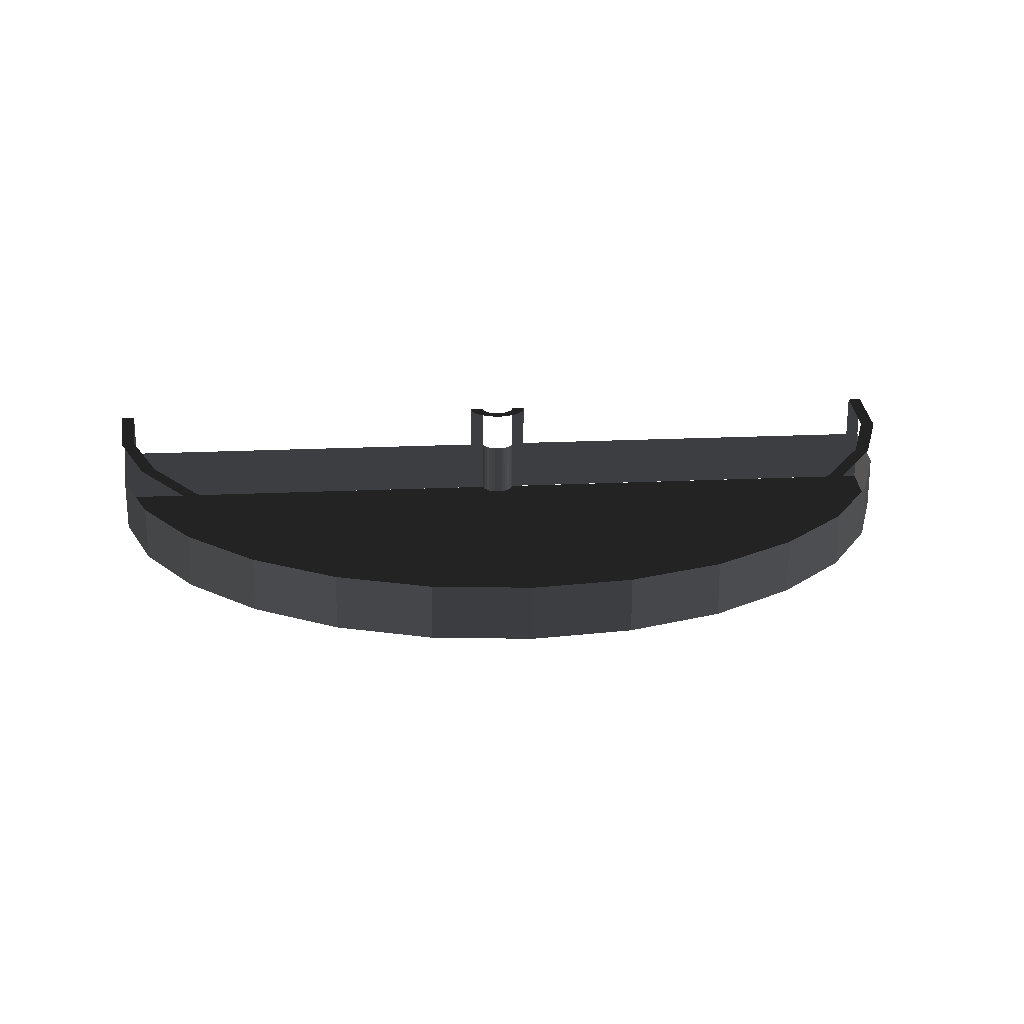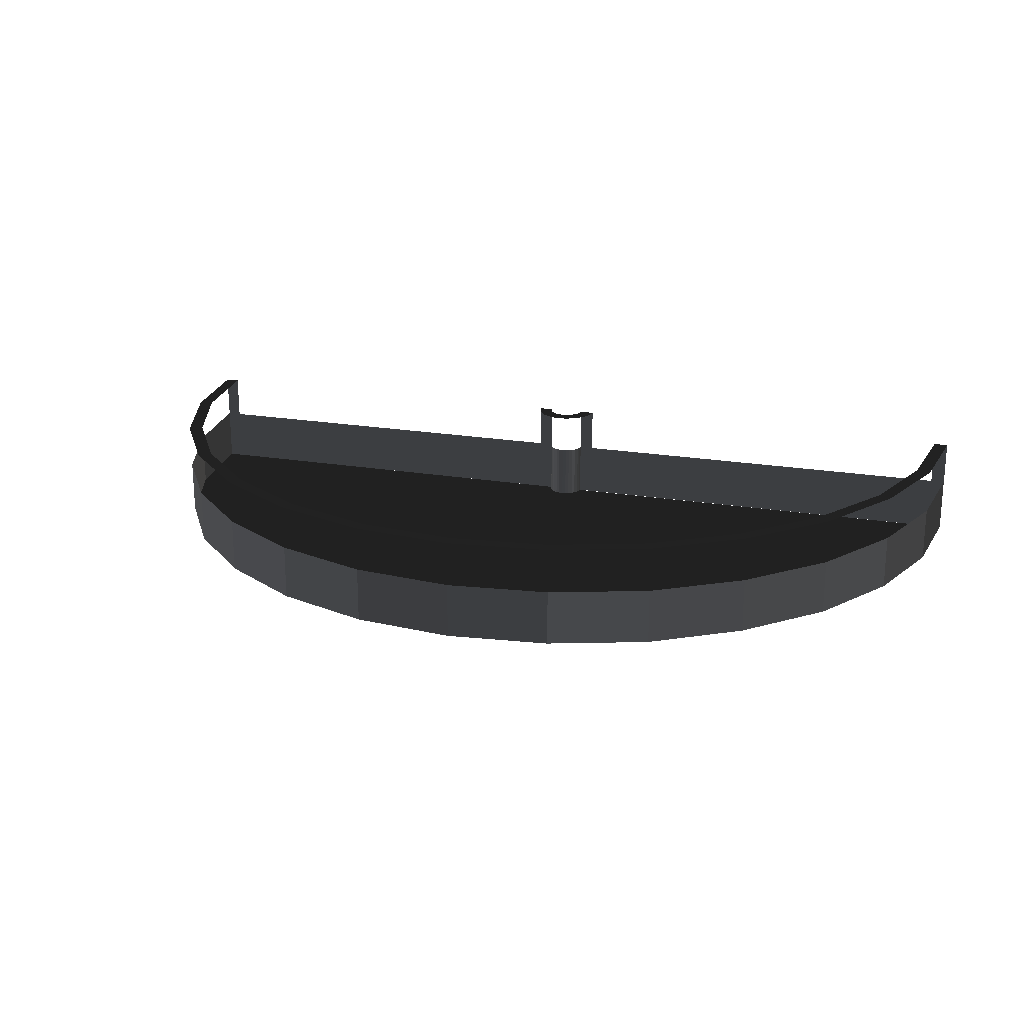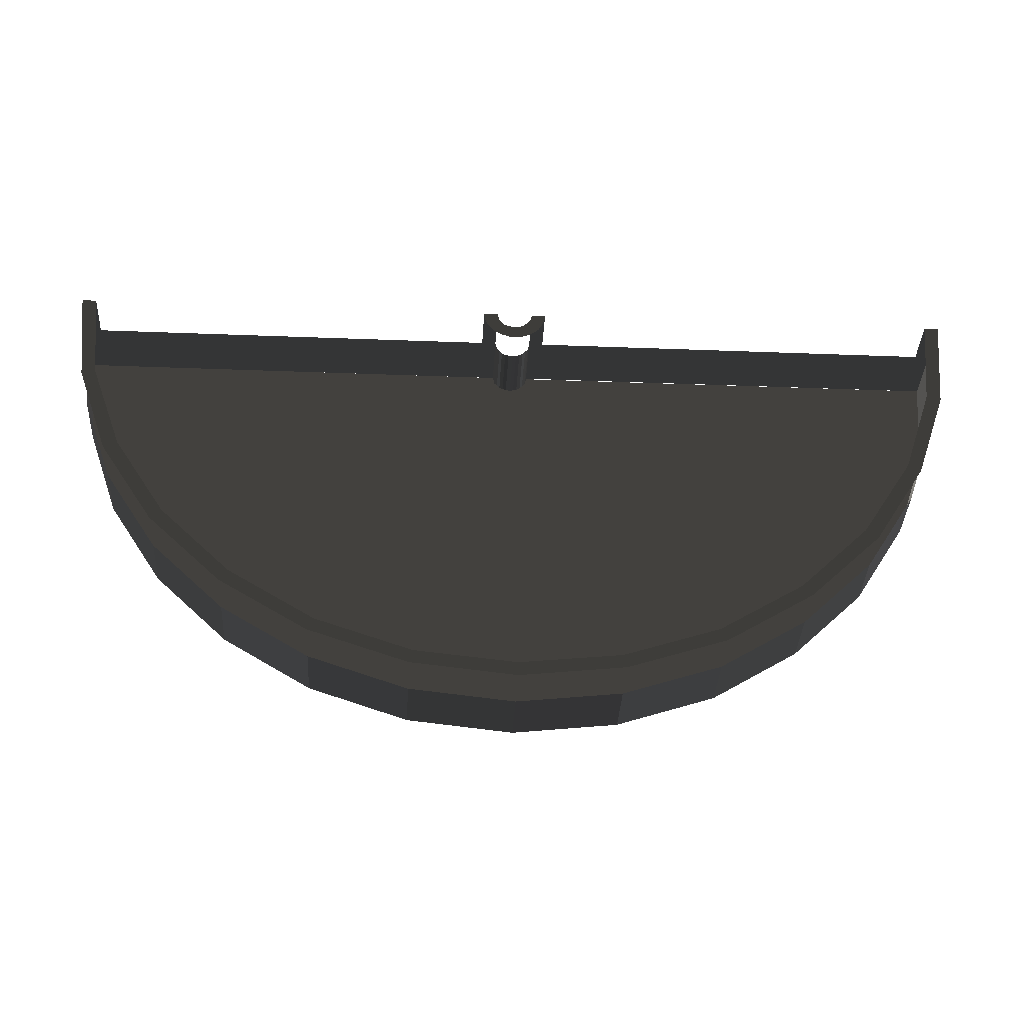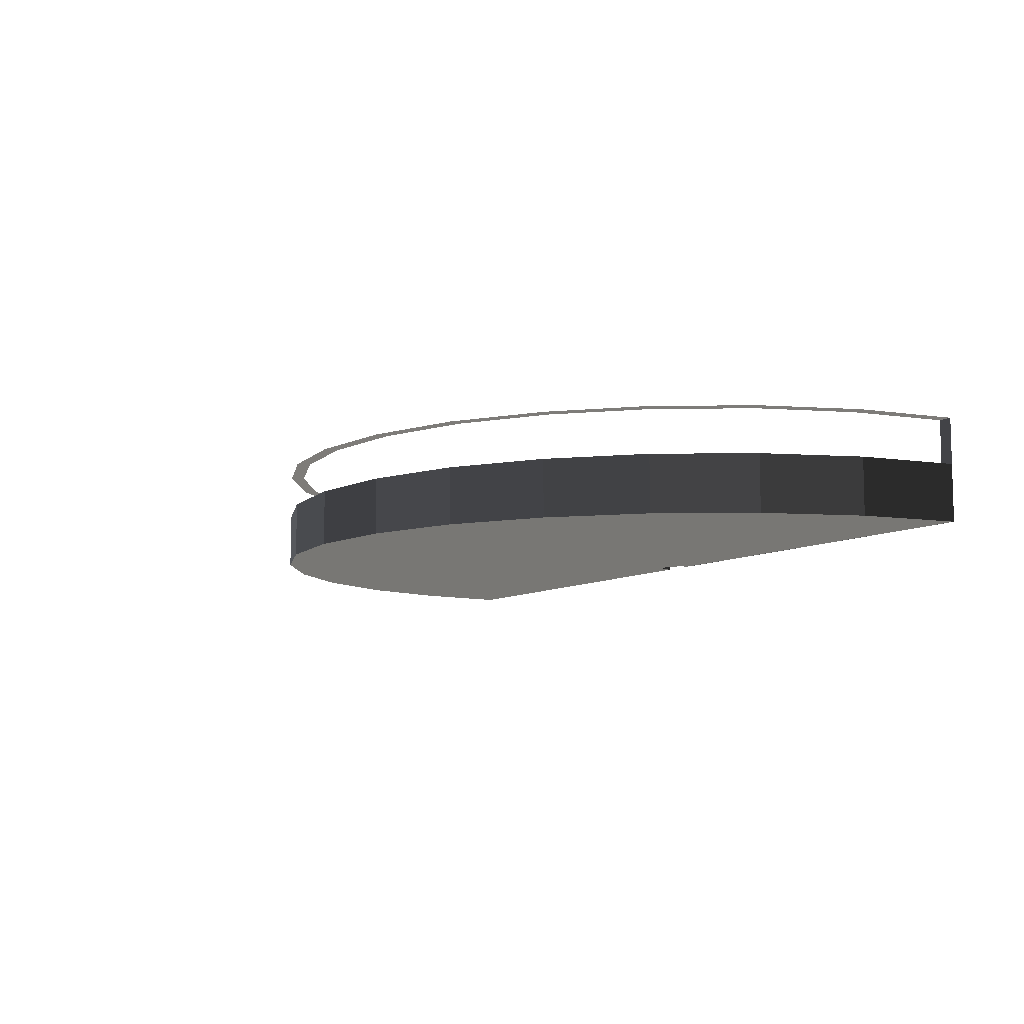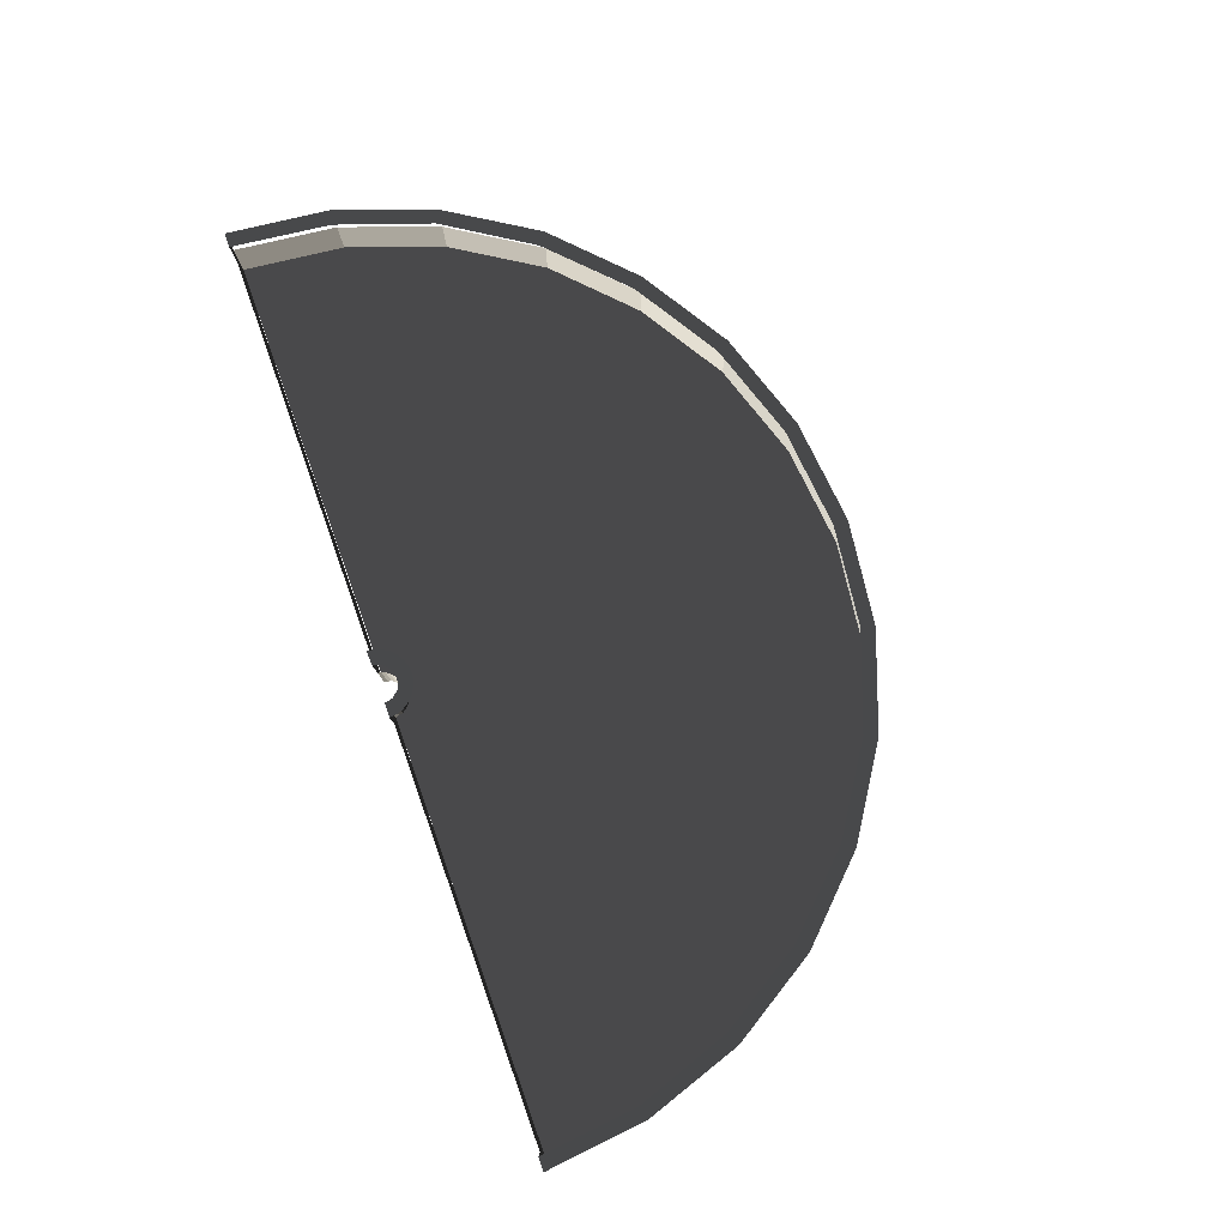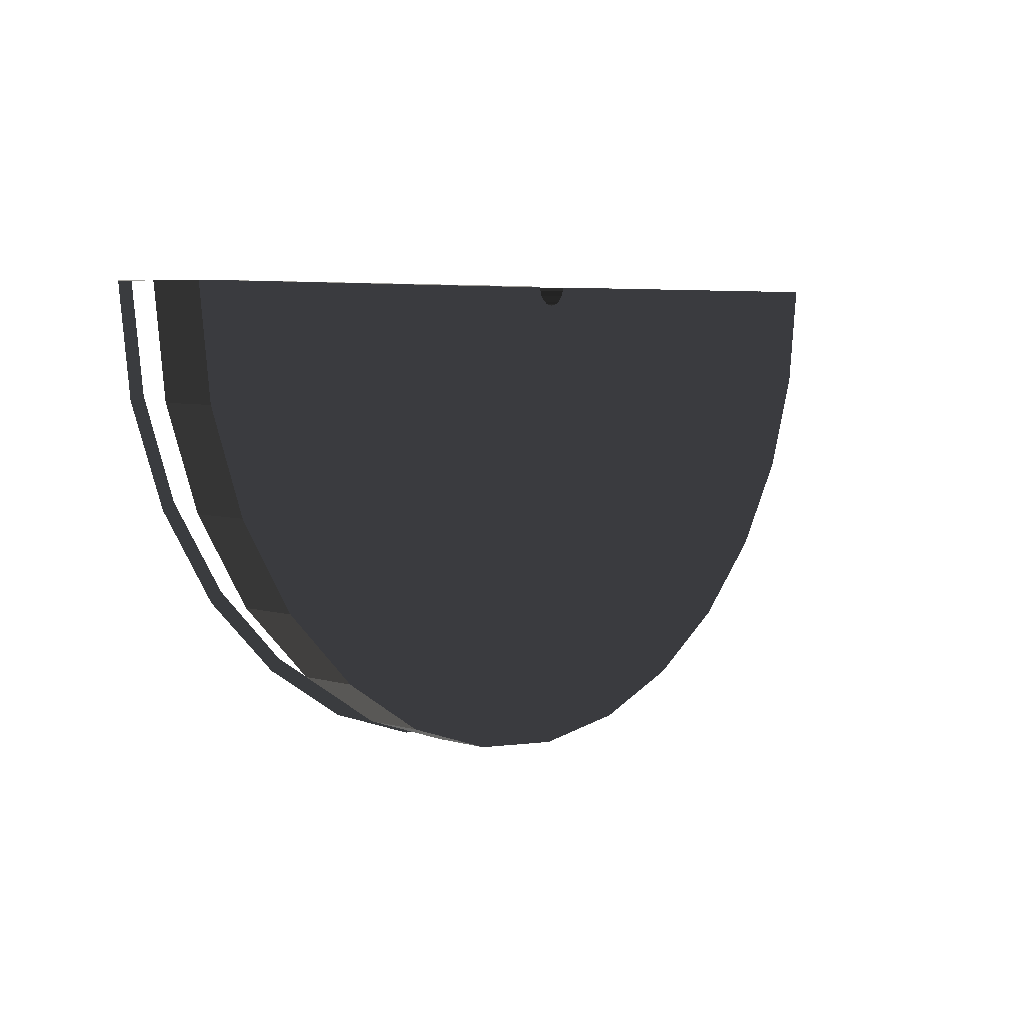
<metadata>
{"format":"obj","ext":"obj","renderer":"f3d","projection":"perspective","resolution":1024,"background":"white","views":[{"elev":20.7,"azim":-4.6,"up":"+Z"},{"elev":20.9,"azim":17.3,"up":"+Z"},{"elev":-37.8,"azim":-3.2,"up":"+Y"},{"elev":-8.3,"azim":60.5,"up":"+Z"},{"elev":79.8,"azim":-109.2,"up":"+Z"},{"elev":6.1,"azim":129.8,"up":"+Y"}]}
</metadata>
<code>
v 5.688 -0.4069 2.076
v 5.772 -0.7436 2.076
v 5.604 -0.7646 2.076
v 5.604 -0.428 2.076
v 5.499 -0.4069 2.076
v 5.436 -0.7436 2.076
v 5.267 -0.6805 2.076
v 5.415 -0.3859 2.076
v 5.331 -0.3438 2.076
v 5.12 -0.5963 2.076
v 5.772 -0.3859 2.076
v 5.92 -0.6805 2.076
v 3.353 -10.19 2.076
v 5.667 -10.42 2.076
v 5.667 -10.76 2.076
v 3.269 -10.51 2.076
v 0.9961 -9.728 2.076
v 1.143 -9.434 2.076
v -1.045 -8.466 2.076
v -0.8555 -8.192 2.076
v 6.362 0.01388 2.076
v 6.025 -0.007154 2.076
v 6.362 0.01388 1.003
v 6.025 -0.007154 1.003
v 5.162 -0.007157 2.076
v 4.826 -0.007158 2.076
v 5.162 -0.007157 1.003
v 4.826 -0.007158 1.003
v -4.832 -0.07027 2.076
v -5.169 -0.07028 2.076
v -4.832 -0.07028 1.003
v -5.169 -0.07028 1.003
v 16.36 0.07701 2.076
v 16.02 0.07701 2.076
v 16.36 0.07701 1.003
v 16.02 0.07701 1.003
v 6.362 0.01388 1.003
v 16.02 0.07701 -0.3228
v 16.02 0.07701 1.003
v 6.362 0.01388 -0.3228
v -4.832 -0.07028 1.003
v 4.826 -0.007158 -0.3228
v 4.826 -0.007158 1.003
v -4.832 -0.07028 -0.3228
v 5.162 -0.007157 -0.3228
v 5.162 -0.007157 1.003
v 4.826 -0.007158 1.003
v 4.826 -0.007158 -0.3228
v 6.362 0.01388 1.003
v 6.025 -0.007154 1.003
v 6.362 0.01388 -0.3228
v 6.025 -0.007155 -0.3228
v 16.36 0.07701 1.003
v 16.02 0.07701 1.003
v 16.36 0.07701 -0.3228
v 16.02 0.07701 -0.3228
v -4.832 -0.07028 1.003
v -5.169 -0.07028 1.003
v -4.832 -0.07028 -0.3228
v -5.169 -0.07028 -0.3228
v 6.025 -0.007154 1.003
v 6.004 -0.09132 1.003
v 6.025 -0.007155 -0.3228
v 6.004 -0.09132 -0.3228
v -4.874 -2.469 1.003
v -5.169 -0.07028 -0.3228
v -5.169 -0.07028 1.003
v -4.874 -2.469 -0.3228
v 6.004 -0.09132 1.003
v 5.983 -0.1755 1.003
v 5.983 -0.1755 -0.3228
v 6.004 -0.09132 -0.3228
v 5.983 -0.1755 1.003
v 5.92 -0.2596 1.003
v 5.983 -0.1755 -0.3228
v 5.92 -0.2596 -0.3228
v 5.92 -0.2596 1.003
v 5.857 -0.3228 1.003
v 5.92 -0.2596 -0.3228
v 5.857 -0.3228 -0.3228
v 5.857 -0.3228 1.003
v 5.772 -0.3859 1.003
v 5.857 -0.3228 -0.3228
v 5.772 -0.3859 -0.3228
v 5.772 -0.3859 1.003
v 5.688 -0.4069 1.003
v 5.688 -0.4069 -0.3228
v 5.772 -0.3859 -0.3228
v 5.688 -0.4069 1.003
v 5.604 -0.428 1.003
v 5.688 -0.4069 -0.3228
v 5.604 -0.428 -0.3228
v 5.604 -0.428 -0.3228
v 5.604 -0.428 1.003
v 5.499 -0.4069 1.003
v 5.499 -0.4069 -0.3228
v 5.499 -0.4069 1.003
v 5.415 -0.3859 1.003
v 5.415 -0.3859 -0.3228
v 5.499 -0.4069 -0.3228
v 5.415 -0.3859 -0.3228
v 5.415 -0.3859 1.003
v 5.331 -0.3438 1.003
v 5.331 -0.3438 -0.3228
v 5.331 -0.3438 1.003
v 5.267 -0.2596 1.003
v 5.331 -0.3438 -0.3228
v 5.267 -0.2596 -0.3228
v 5.267 -0.2596 1.003
v 5.204 -0.1965 1.003
v 5.267 -0.2596 -0.3228
v 5.204 -0.1965 -0.3228
v 5.204 -0.1965 1.003
v 5.183 -0.09132 1.003
v 5.183 -0.09132 -0.3228
v 5.204 -0.1965 -0.3228
v 5.183 -0.09132 -0.3228
v 5.183 -0.09132 1.003
v 5.162 -0.007157 1.003
v 5.162 -0.007157 -0.3228
v -4.874 -2.469 1.003
v -4.075 -4.741 1.003
v -4.874 -2.469 -0.3228
v -4.075 -4.741 -0.3228
v -4.075 -4.741 -0.3228
v -4.075 -4.741 1.003
v -2.77 -6.782 1.003
v -2.77 -6.782 -0.3228
v -2.77 -6.782 1.003
v -1.045 -8.466 1.003
v -2.77 -6.782 -0.3228
v -1.045 -8.466 -0.3228
v -1.045 -8.466 1.003
v 0.9961 -9.728 1.003
v -1.045 -8.466 -0.3228
v 0.9961 -9.728 -0.3228
v 0.9961 -9.728 1.003
v 3.269 -10.51 1.003
v 0.9961 -9.728 -0.3228
v 3.269 -10.51 -0.3228
v 3.269 -10.51 -0.3228
v 3.269 -10.51 1.003
v 5.667 -10.76 1.003
v 5.667 -10.76 -0.3228
v 8.066 -10.46 1.003
v 5.667 -10.76 -0.3228
v 5.667 -10.76 1.003
v 8.066 -10.46 -0.3228
v 8.066 -10.46 1.003
v 10.34 -9.665 1.003
v 8.066 -10.46 -0.3228
v 10.34 -9.665 -0.3228
v 10.34 -9.665 1.003
v 12.36 -8.361 1.003
v 10.34 -9.665 -0.3228
v 12.36 -8.361 -0.3228
v 12.36 -8.361 1.003
v 14.06 -6.656 1.003
v 12.36 -8.361 -0.3228
v 14.06 -6.656 -0.3228
v 14.06 -6.656 1.003
v 15.33 -4.594 1.003
v 14.06 -6.656 -0.3228
v 15.33 -4.594 -0.3228
v 15.33 -4.594 1.003
v 16.1 -2.322 1.003
v 15.33 -4.594 -0.3228
v 16.1 -2.322 -0.3228
v 16.1 -2.322 -0.3228
v 16.1 -2.322 1.003
v 16.36 0.07701 1.003
v 16.36 0.07701 -0.3228
v 5.183 -0.09132 -0.3228
v -5.169 -0.07028 -0.3228
v -4.874 -2.469 -0.3228
v 5.162 -0.007157 -0.3228
v 5.204 -0.1965 -0.3228
v -4.075 -4.741 -0.3228
v -2.77 -6.782 -0.3228
v 5.267 -0.2596 -0.3228
v -1.045 -8.466 -0.3228
v 5.331 -0.3438 -0.3228
v 5.415 -0.3859 -0.3228
v 0.9961 -9.728 -0.3228
v 3.269 -10.51 -0.3228
v 5.499 -0.4069 -0.3228
v 5.667 -10.76 -0.3228
v 5.604 -0.428 -0.3228
v 5.688 -0.4069 -0.3228
v 8.066 -10.46 -0.3228
v 10.34 -9.665 -0.3228
v 5.772 -0.3859 -0.3228
v 5.857 -0.3228 -0.3228
v 12.36 -8.361 -0.3228
v 5.92 -0.2596 -0.3228
v 14.06 -6.656 -0.3228
v 15.33 -4.594 -0.3228
v 5.983 -0.1755 -0.3228
v 16.1 -2.322 -0.3228
v 6.004 -0.09132 -0.3228
v 6.025 -0.007155 -0.3228
v 16.36 0.07701 -0.3228
v 5.162 -0.007157 2.076
v 4.847 -0.1755 2.076
v 4.826 -0.007158 2.076
v 5.183 -0.09132 2.076
v 5.204 -0.1965 2.076
v 4.91 -0.3438 2.076
v 4.994 -0.4701 2.076
v 4.91 -0.3438 2.076
v 5.204 -0.1965 2.076
v 5.267 -0.2596 2.076
v 5.267 -0.2596 2.076
v 5.331 -0.3438 2.076
v 5.12 -0.5963 2.076
v 4.994 -0.4701 2.076
v 6.004 -0.09132 2.076
v 6.025 -0.007154 2.076
v 6.362 0.01388 2.076
v 6.341 -0.1544 2.076
v 5.983 -0.1755 2.076
v 6.277 -0.3228 2.076
v 6.193 -0.4701 2.076
v 5.92 -0.2596 2.076
v 5.983 -0.1755 2.076
v 6.277 -0.3228 2.076
v 6.067 -0.5963 2.076
v 5.857 -0.3228 2.076
v 5.92 -0.2596 2.076
v 6.193 -0.4701 2.076
v 5.772 -0.3859 2.076
v 6.067 -0.5963 2.076
v 5.92 -0.6805 2.076
v 5.857 -0.3228 2.076
v 16.02 0.07701 2.076
v 16.36 0.07701 2.076
v 16.1 -2.322 2.076
v 15.77 -2.238 2.076
v 15.33 -4.594 2.076
v 15.03 -4.447 2.076
v 14.06 -6.656 2.076
v 13.79 -6.446 2.076
v 13.79 -6.446 2.076
v 14.06 -6.656 2.076
v 12.36 -8.361 2.076
v 12.15 -8.108 2.076
v 10.34 -9.665 2.076
v 10.19 -9.371 2.076
v 12.36 -8.361 2.076
v 12.15 -8.108 2.076
v 8.066 -10.46 2.076
v 7.982 -10.15 2.076
v 10.34 -9.665 2.076
v 10.19 -9.371 2.076
v 5.667 -10.76 2.076
v 5.667 -10.42 2.076
v -5.169 -0.07028 2.076
v -4.832 -0.07027 2.076
v -4.559 -2.385 2.076
v -4.874 -2.469 2.076
v -3.759 -4.594 2.076
v -4.075 -4.741 2.076
v -4.075 -4.741 2.076
v -3.759 -4.594 2.076
v -2.518 -6.551 2.076
v -2.77 -6.782 2.076
v -1.045 -8.466 2.076
v -0.8555 -8.192 2.076
g BridgeTurn180_(2)_1787_239
f 1 3 2
f 3 1 4
f 3 4 5
f 5 6 3
f 5 7 6
f 7 5 8
f 7 8 9
f 7 9 10
f 2 11 1
f 11 2 12
f 13 15 14
f 15 13 16
f 13 17 16
f 17 13 18
f 18 19 17
f 19 18 20
f 21 23 22
f 22 23 24
f 25 27 26
f 26 27 28
f 29 31 30
f 30 31 32
f 33 35 34
f 34 35 36
f 37 39 38
f 37 38 40
f 41 43 42
f 41 42 44
f 45 47 46
f 47 45 48
f 49 51 50
f 50 51 52
f 53 55 54
f 54 55 56
f 57 59 58
f 58 59 60
f 61 63 62
f 62 63 64
f 65 67 66
f 65 66 68
f 69 71 70
f 71 69 72
f 73 75 74
f 74 75 76
f 77 79 78
f 78 79 80
f 81 83 82
f 82 83 84
f 85 87 86
f 87 85 88
f 89 91 90
f 90 91 92
f 93 95 94
f 95 93 96
f 97 99 98
f 99 97 100
f 101 103 102
f 103 101 104
f 105 107 106
f 106 107 108
f 109 111 110
f 110 111 112
f 113 115 114
f 115 113 116
f 117 119 118
f 119 117 120
f 121 123 122
f 122 123 124
f 125 127 126
f 127 125 128
f 129 131 130
f 130 131 132
f 133 135 134
f 134 135 136
f 137 139 138
f 138 139 140
f 141 143 142
f 143 141 144
f 145 147 146
f 145 146 148
f 149 151 150
f 150 151 152
f 153 155 154
f 154 155 156
f 157 159 158
f 158 159 160
f 161 163 162
f 162 163 164
f 165 167 166
f 166 167 168
f 169 171 170
f 171 169 172
f 173 175 174
f 173 174 176
f 177 175 173
f 175 177 178
f 177 179 178
f 179 177 180
f 180 181 179
f 181 180 182
f 183 181 182
f 181 183 184
f 183 185 184
f 185 183 186
f 186 187 185
f 187 186 188
f 187 188 189
f 189 190 187
f 189 191 190
f 191 189 192
f 193 191 192
f 193 194 191
f 195 194 193
f 194 195 196
f 195 197 196
f 197 195 198
f 198 199 197
f 199 198 200
f 201 199 200
f 199 201 202
f 203 205 204
f 203 204 206
f 204 207 206
f 207 204 208
f 209 211 210
f 211 209 212
f 213 215 214
f 215 213 216
f 217 219 218
f 219 217 220
f 220 217 221
f 220 221 222
f 223 225 224
f 225 223 226
f 227 229 228
f 229 227 230
f 231 233 232
f 231 232 234
f 235 237 236
f 237 235 238
f 238 239 237
f 239 238 240
f 240 241 239
f 241 240 242
f 243 245 244
f 245 243 246
f 247 249 248
f 249 250 248
f 251 253 252
f 252 253 254
f 252 255 251
f 255 252 256
f 257 259 258
f 259 257 260
f 260 261 259
f 261 260 262
f 263 265 264
f 265 263 266
f 267 265 266
f 268 265 267

</code>
